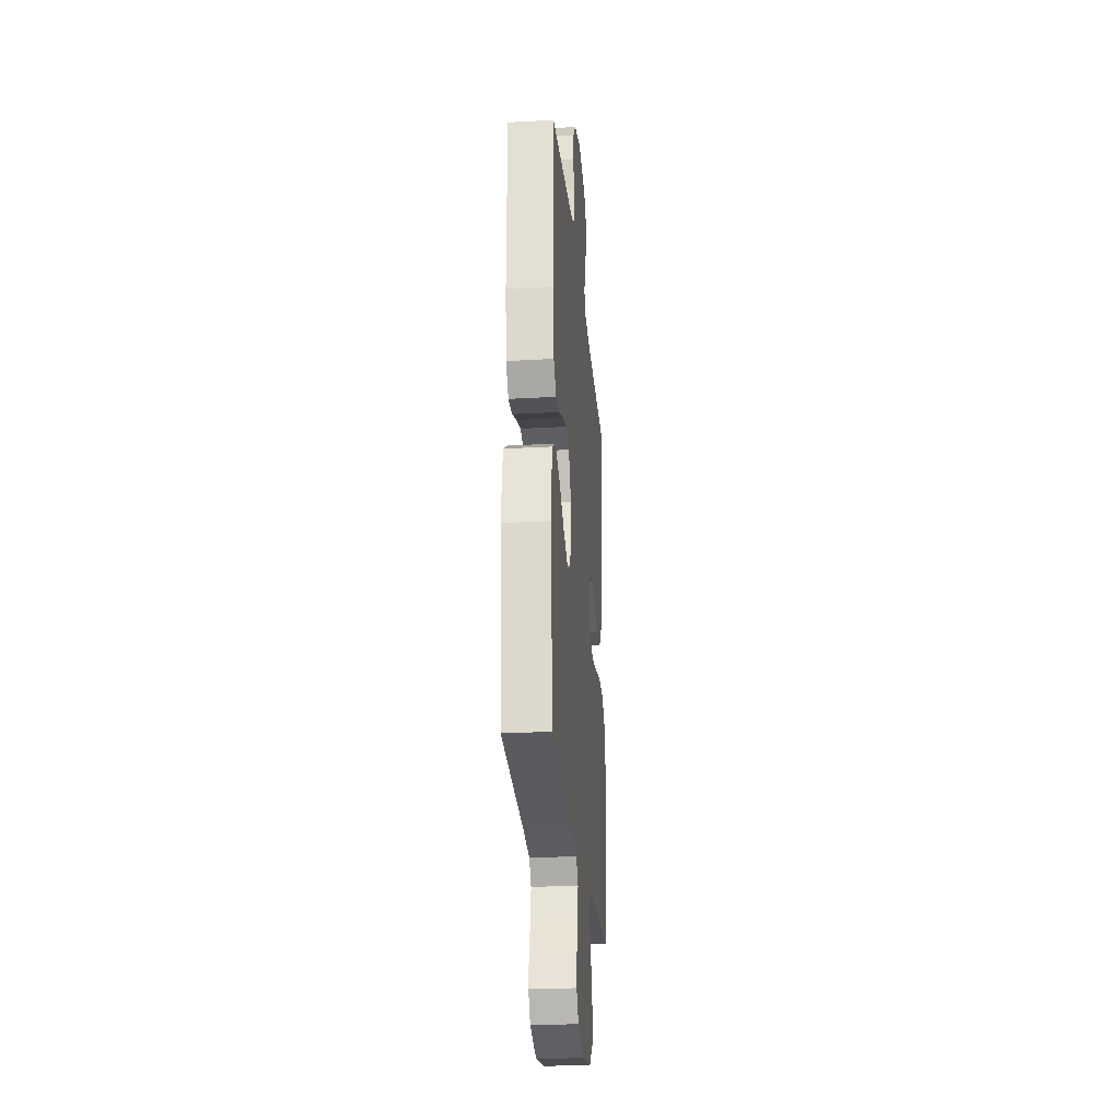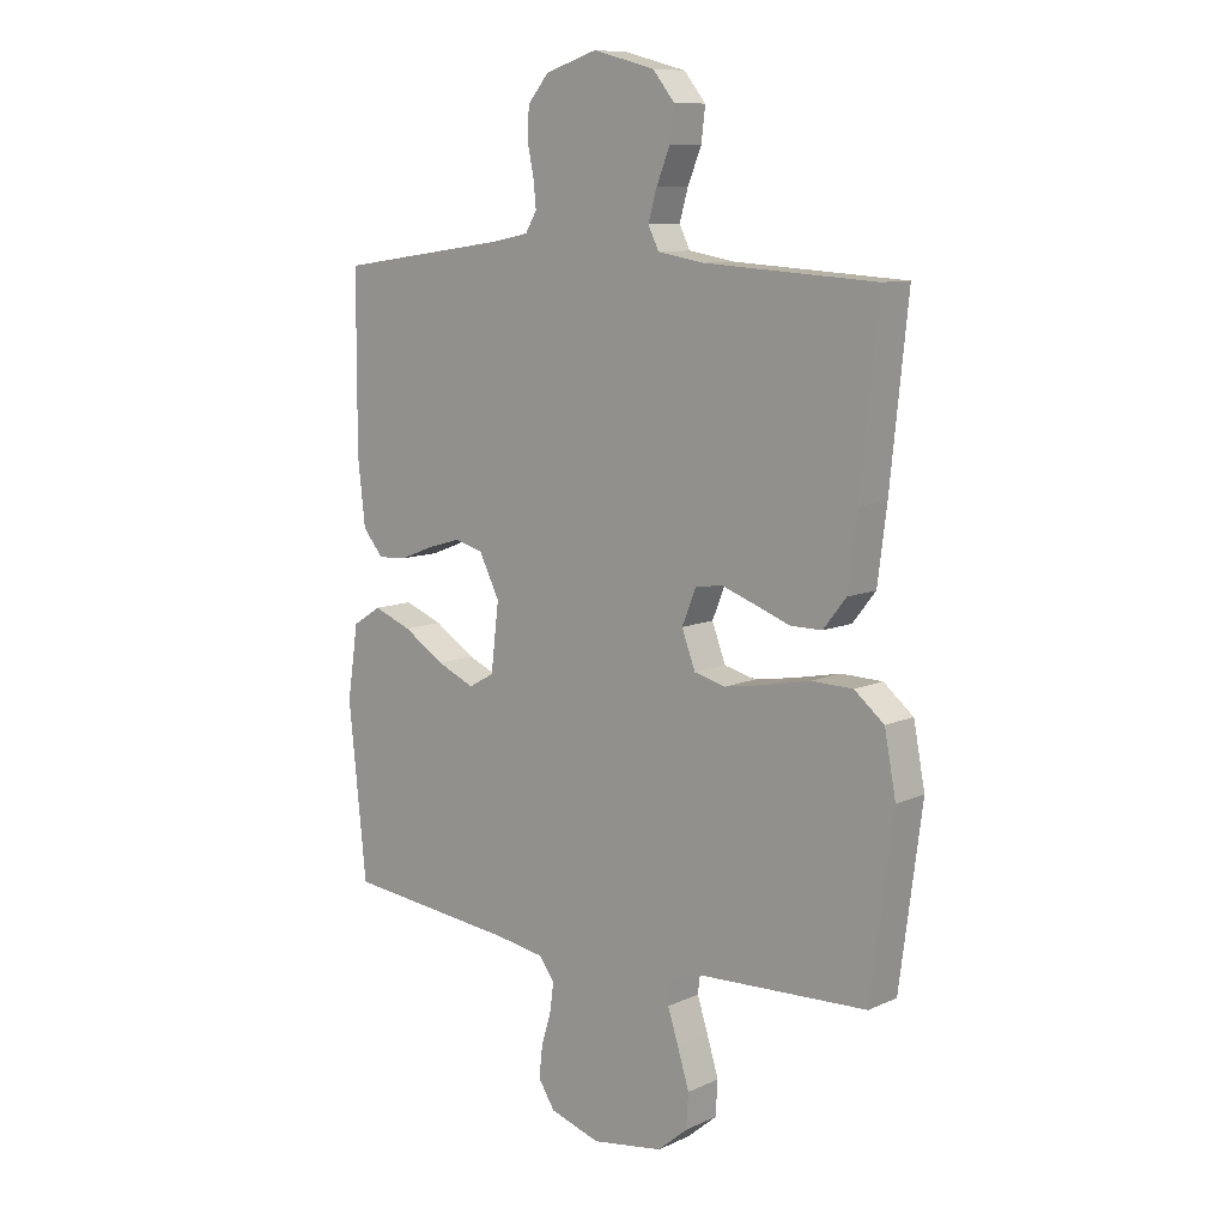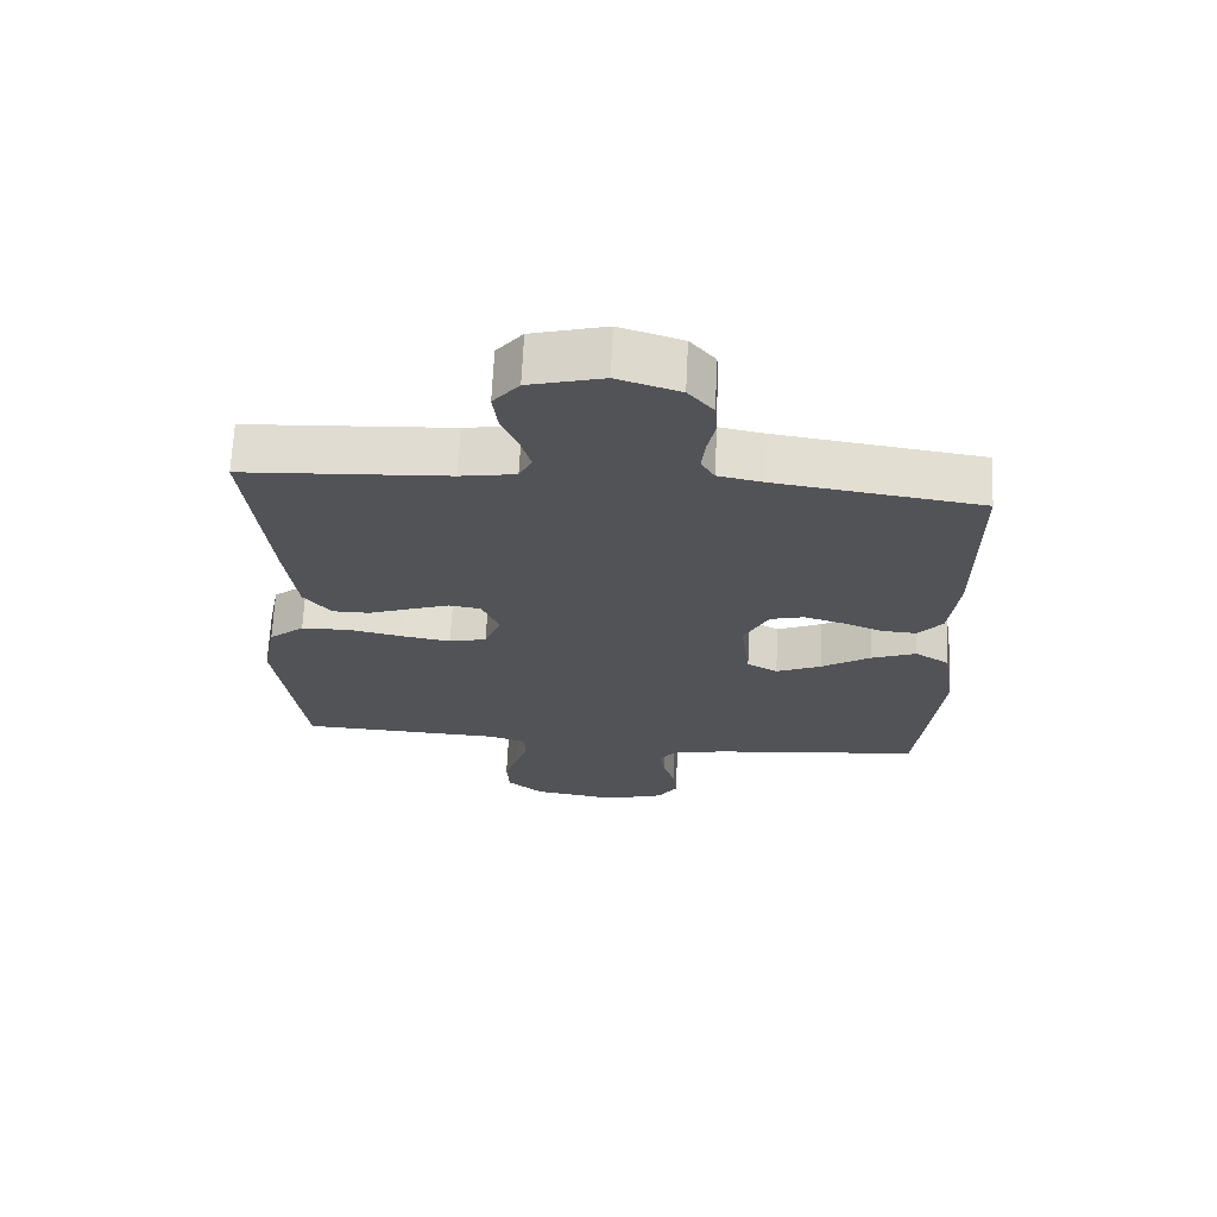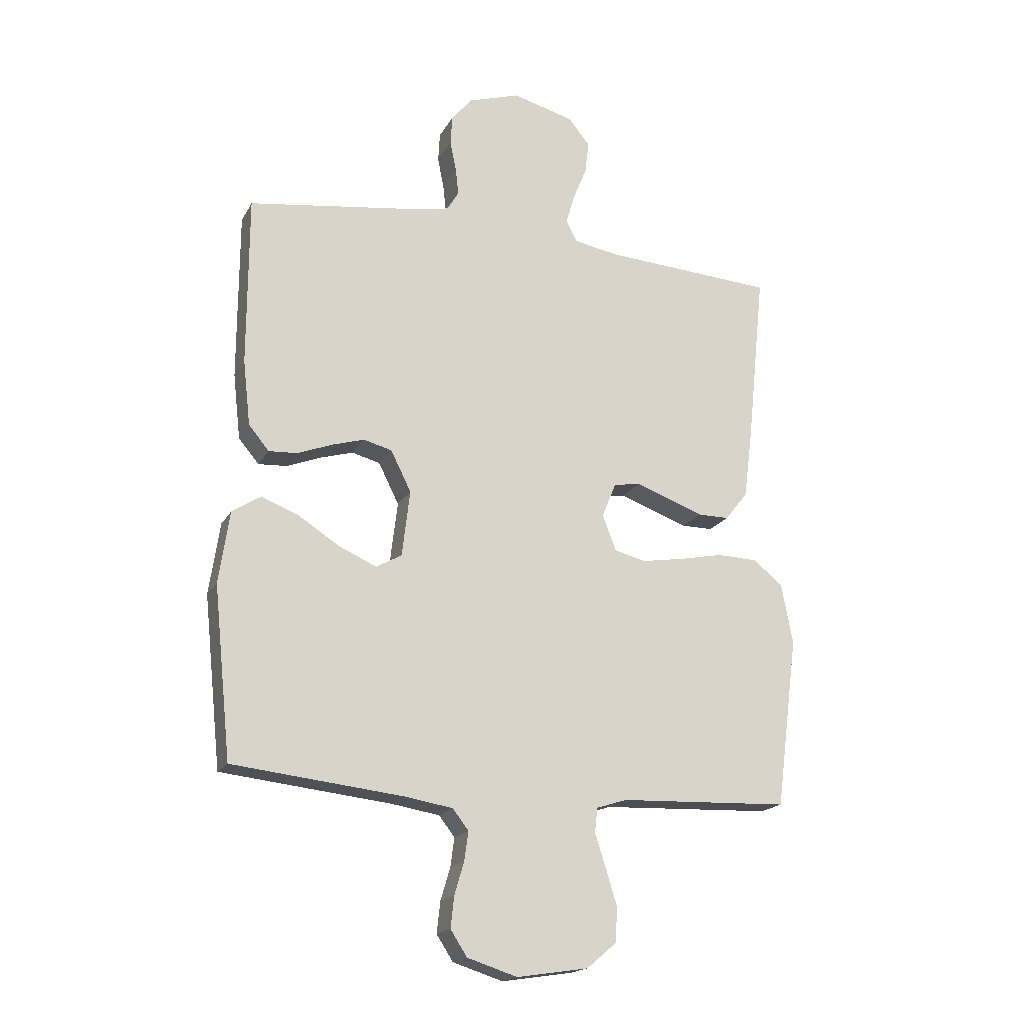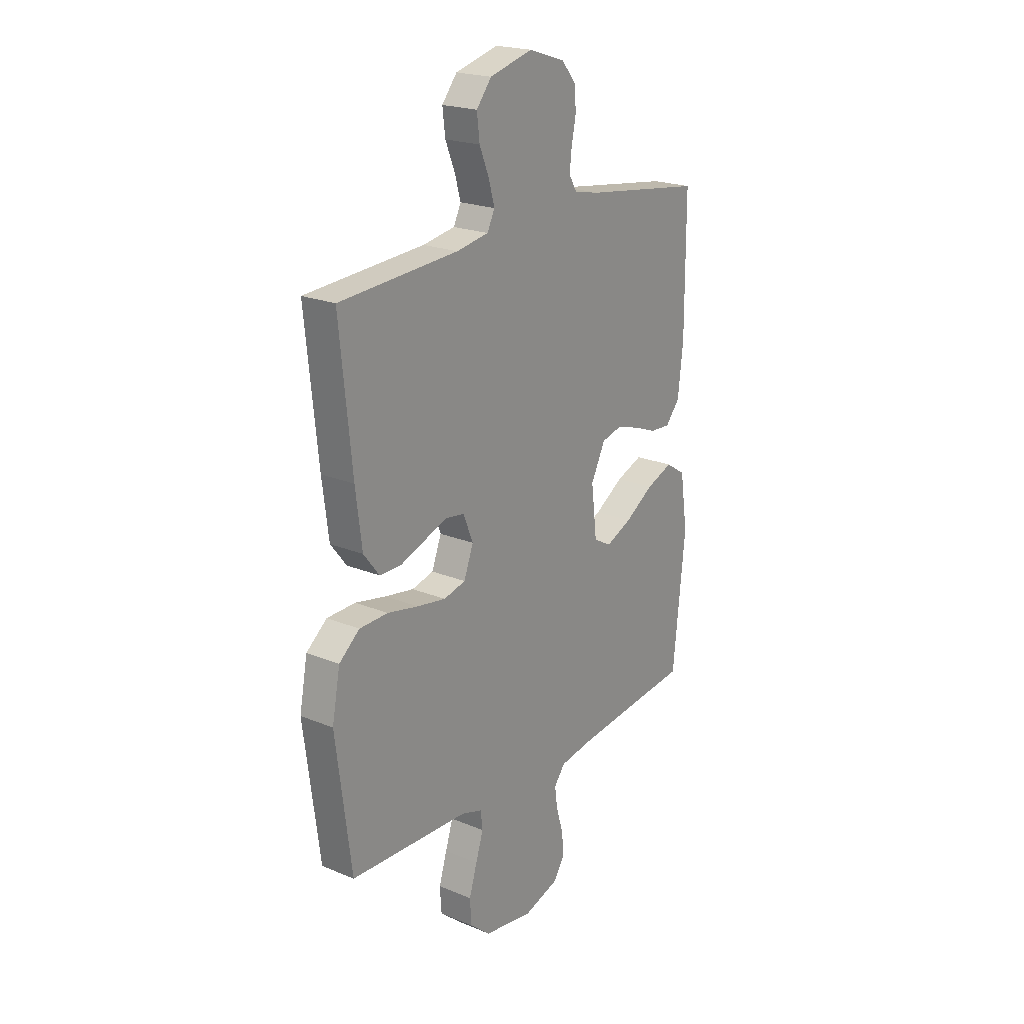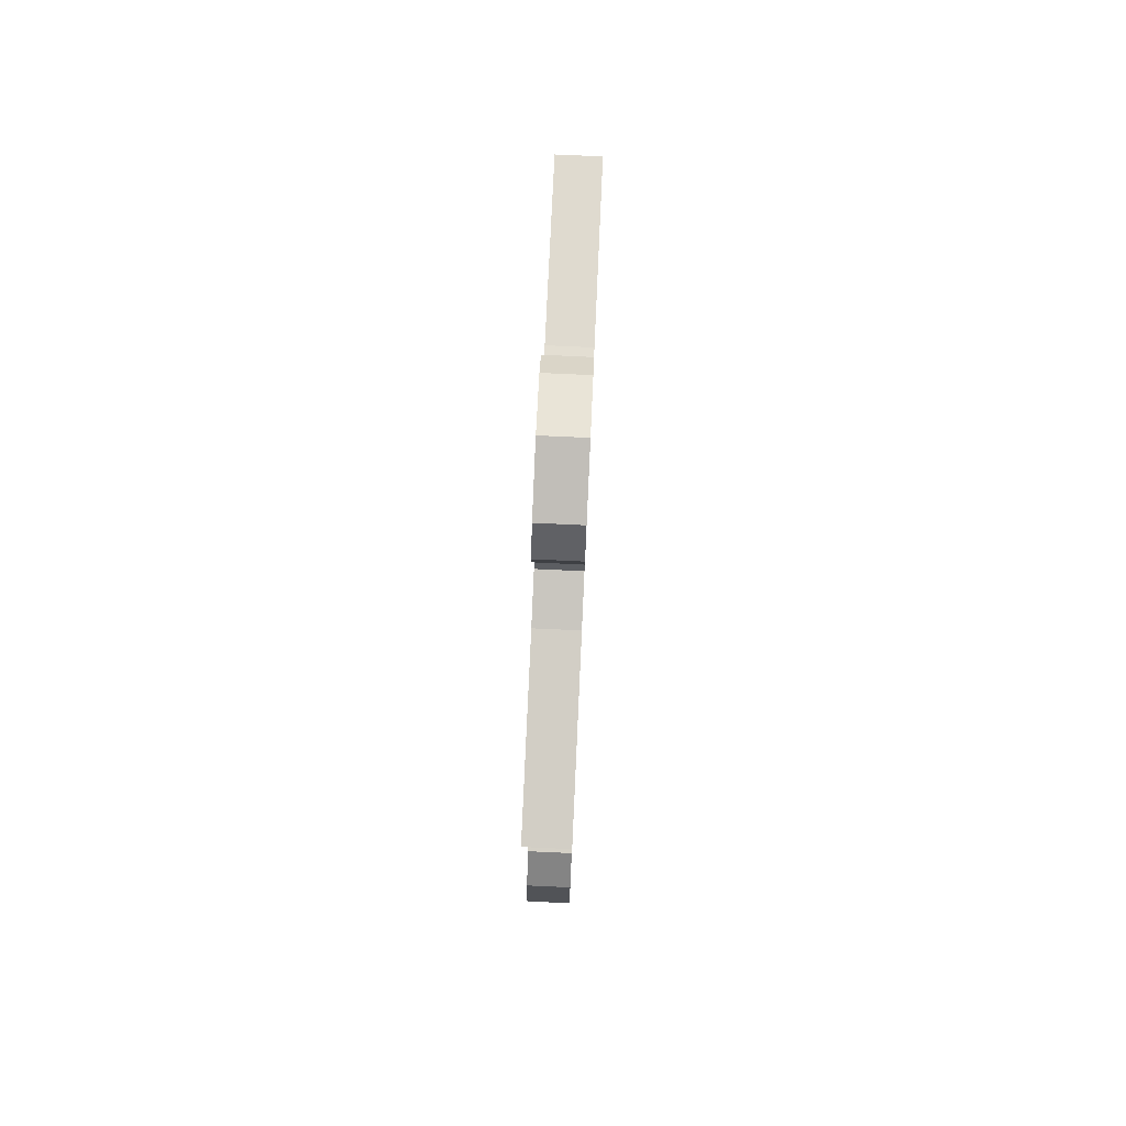
<metadata>
{"format":"obj","ext":"obj","renderer":"f3d","projection":"perspective","resolution":1024,"background":"white","views":[{"elev":-25.7,"azim":95.1,"up":"+Z"},{"elev":9.7,"azim":-139.3,"up":"+Z"},{"elev":67.9,"azim":2.8,"up":"+Z"},{"elev":-18.4,"azim":159.1,"up":"+Z"},{"elev":21.3,"azim":-53.6,"up":"+Z"},{"elev":78.9,"azim":-87.4,"up":"+Z"}]}
</metadata>
<code>
v 0.5 0.07 0.5
v 0.501 0.07 0.2
v 0.488 0.07 0.085
v 0.452 0.07 0.042
v 0.401 0.07 0.045
v 0.342 0.07 0.068
v 0.284 0.07 0.085
v 0.234 0.07 0.072
v 0.198 0.07 0
v 0.212 0.07 -0.117
v 0.257 0.07 -0.142
v 0.323 0.07 -0.113
v 0.395 0.07 -0.067
v 0.462 0.07 -0.041
v 0.512 0.07 -0.073
v 0.531 0.07 -0.2
v 0.5 0.07 -0.5
v 0.2 0.07 -0.533
v 0.115 0.07 -0.547
v 0.087 0.07 -0.583
v 0.094 0.07 -0.634
v 0.111 0.07 -0.691
v 0.117 0.07 -0.746
v 0.088 0.07 -0.791
v 0 0.07 -0.819
v -0.125 0.07 -0.8
v -0.177 0.07 -0.756
v -0.181 0.07 -0.696
v -0.161 0.07 -0.631
v -0.142 0.07 -0.572
v -0.147 0.07 -0.529
v -0.2 0.07 -0.512
v -0.5 0.07 -0.5
v -0.539 0.07 -0.2
v -0.519 0.07 -0.094
v -0.467 0.07 -0.051
v -0.395 0.07 -0.049
v -0.317 0.07 -0.065
v -0.244 0.07 -0.077
v -0.189 0.07 -0.063
v -0.165 0.07 0
v -0.19 0.07 0.061
v -0.237 0.07 0.068
v -0.296 0.07 0.047
v -0.358 0.07 0.024
v -0.413 0.07 0.024
v -0.453 0.07 0.075
v -0.469 0.07 0.2
v -0.5 0.07 0.5
v -0.2 0.07 0.519
v -0.119 0.07 0.533
v -0.1 0.07 0.571
v -0.115 0.07 0.623
v -0.139 0.07 0.682
v -0.146 0.07 0.739
v -0.108 0.07 0.786
v 0 0.07 0.815
v 0.091 0.07 0.786
v 0.128 0.07 0.742
v 0.131 0.07 0.69
v 0.12 0.07 0.636
v 0.115 0.07 0.589
v 0.135 0.07 0.555
v 0.2 0.07 0.542
v 0.5 0 0.5
v 0.501 0 0.2
v 0.488 0 0.085
v 0.452 0 0.042
v 0.401 0 0.045
v 0.342 0 0.068
v 0.284 0 0.085
v 0.234 0 0.072
v 0.198 0 0
v 0.212 0 -0.117
v 0.257 0 -0.142
v 0.323 0 -0.113
v 0.395 0 -0.067
v 0.462 0 -0.041
v 0.512 0 -0.073
v 0.531 0 -0.2
v 0.5 0 -0.5
v 0.2 0 -0.533
v 0.115 0 -0.547
v 0.087 0 -0.583
v 0.094 0 -0.634
v 0.111 0 -0.691
v 0.117 0 -0.746
v 0.088 0 -0.791
v 0 0 -0.819
v -0.125 0 -0.8
v -0.177 0 -0.756
v -0.181 0 -0.696
v -0.161 0 -0.631
v -0.142 0 -0.572
v -0.147 0 -0.529
v -0.2 0 -0.512
v -0.5 0 -0.5
v -0.539 0 -0.2
v -0.519 0 -0.094
v -0.467 0 -0.051
v -0.395 0 -0.049
v -0.317 0 -0.065
v -0.244 0 -0.077
v -0.189 0 -0.063
v -0.165 0 0
v -0.19 0 0.061
v -0.237 0 0.068
v -0.296 0 0.047
v -0.358 0 0.024
v -0.413 0 0.024
v -0.453 0 0.075
v -0.469 0 0.2
v -0.5 0 0.5
v -0.2 0 0.519
v -0.119 0 0.533
v -0.1 0 0.571
v -0.115 0 0.623
v -0.139 0 0.682
v -0.146 0 0.739
v -0.108 0 0.786
v 0 0 0.815
v 0.091 0 0.786
v 0.128 0 0.742
v 0.131 0 0.69
v 0.12 0 0.636
v 0.115 0 0.589
v 0.135 0 0.555
v 0.2 0 0.542
f 59 60 61
f 58 59 61
f 57 58 61
f 56 57 61
f 55 56 61
f 54 55 61
f 53 54 61
f 52 53 61 62
f 51 52 62 63
f 48 49 50
f 47 48 50
f 46 47 50
f 45 46 50
f 44 45 50
f 51 63 64
f 50 51 64
f 44 50 64
f 43 44 64
f 36 37 38
f 35 36 38
f 34 35 38
f 33 34 38
f 32 33 38
f 31 32 38 39
f 28 29 30
f 27 28 30
f 26 27 30
f 25 26 30
f 24 25 30
f 23 24 30
f 22 23 30
f 21 22 30
f 20 21 30 31
f 31 39 40
f 20 31 40
f 19 20 40
f 16 17 18
f 15 16 18
f 14 15 18
f 13 14 18
f 12 13 18
f 11 12 18 19
f 4 5 6
f 3 4 6
f 2 3 6
f 1 2 6
f 64 1 6
f 64 6 7
f 64 7 8
f 43 64 8
f 42 43 8
f 41 42 8 9
f 19 40 41
f 11 19 41
f 10 11 41
f 9 10 41
f 125 124 123
f 125 123 122
f 125 122 121
f 125 121 120
f 125 120 119
f 125 119 118
f 125 118 117
f 126 125 117 116
f 127 126 116 115
f 114 113 112
f 114 112 111
f 114 111 110
f 114 110 109
f 114 109 108
f 128 127 115
f 128 115 114
f 128 114 108
f 128 108 107
f 102 101 100
f 102 100 99
f 102 99 98
f 102 98 97
f 102 97 96
f 103 102 96 95
f 94 93 92
f 94 92 91
f 94 91 90
f 94 90 89
f 94 89 88
f 94 88 87
f 94 87 86
f 94 86 85
f 95 94 85 84
f 104 103 95
f 104 95 84
f 104 84 83
f 82 81 80
f 82 80 79
f 82 79 78
f 82 78 77
f 82 77 76
f 83 82 76 75
f 70 69 68
f 70 68 67
f 70 67 66
f 70 66 65
f 70 65 128
f 71 70 128
f 72 71 128
f 72 128 107
f 72 107 106
f 73 72 106 105
f 105 104 83
f 105 83 75
f 105 75 74
f 105 74 73
f 1 65 66 2
f 2 66 67 3
f 3 67 68 4
f 4 68 69 5
f 5 69 70 6
f 6 70 71 7
f 7 71 72 8
f 8 72 73 9
f 9 73 74 10
f 10 74 75 11
f 11 75 76 12
f 12 76 77 13
f 13 77 78 14
f 14 78 79 15
f 15 79 80 16
f 16 80 81 17
f 17 81 82 18
f 18 82 83 19
f 19 83 84 20
f 20 84 85 21
f 21 85 86 22
f 22 86 87 23
f 23 87 88 24
f 24 88 89 25
f 25 89 90 26
f 26 90 91 27
f 27 91 92 28
f 28 92 93 29
f 29 93 94 30
f 30 94 95 31
f 31 95 96 32
f 32 96 97 33
f 33 97 98 34
f 34 98 99 35
f 35 99 100 36
f 36 100 101 37
f 37 101 102 38
f 38 102 103 39
f 39 103 104 40
f 40 104 105 41
f 41 105 106 42
f 42 106 107 43
f 43 107 108 44
f 44 108 109 45
f 45 109 110 46
f 46 110 111 47
f 47 111 112 48
f 48 112 113 49
f 49 113 114 50
f 50 114 115 51
f 51 115 116 52
f 52 116 117 53
f 53 117 118 54
f 54 118 119 55
f 55 119 120 56
f 56 120 121 57
f 57 121 122 58
f 58 122 123 59
f 59 123 124 60
f 60 124 125 61
f 61 125 126 62
f 62 126 127 63
f 63 127 128 64
f 64 128 65 1

</code>
